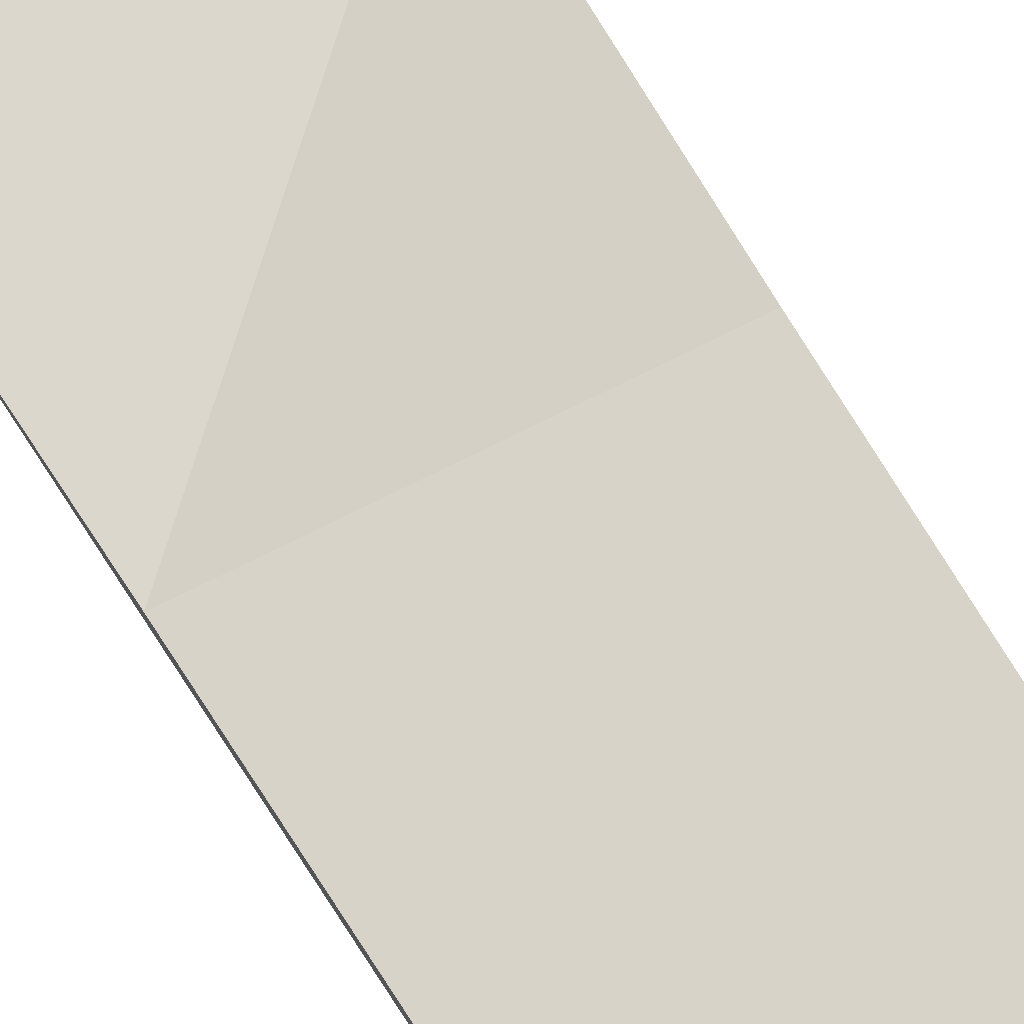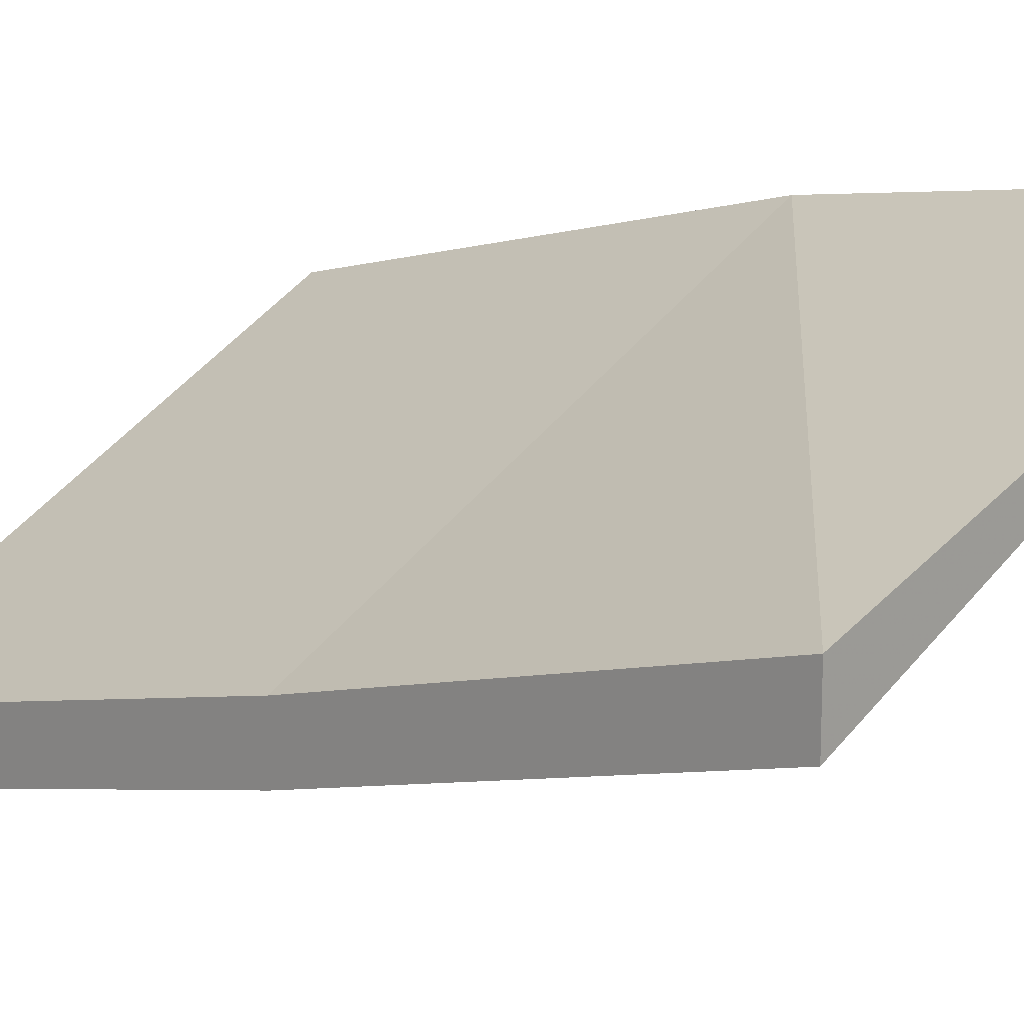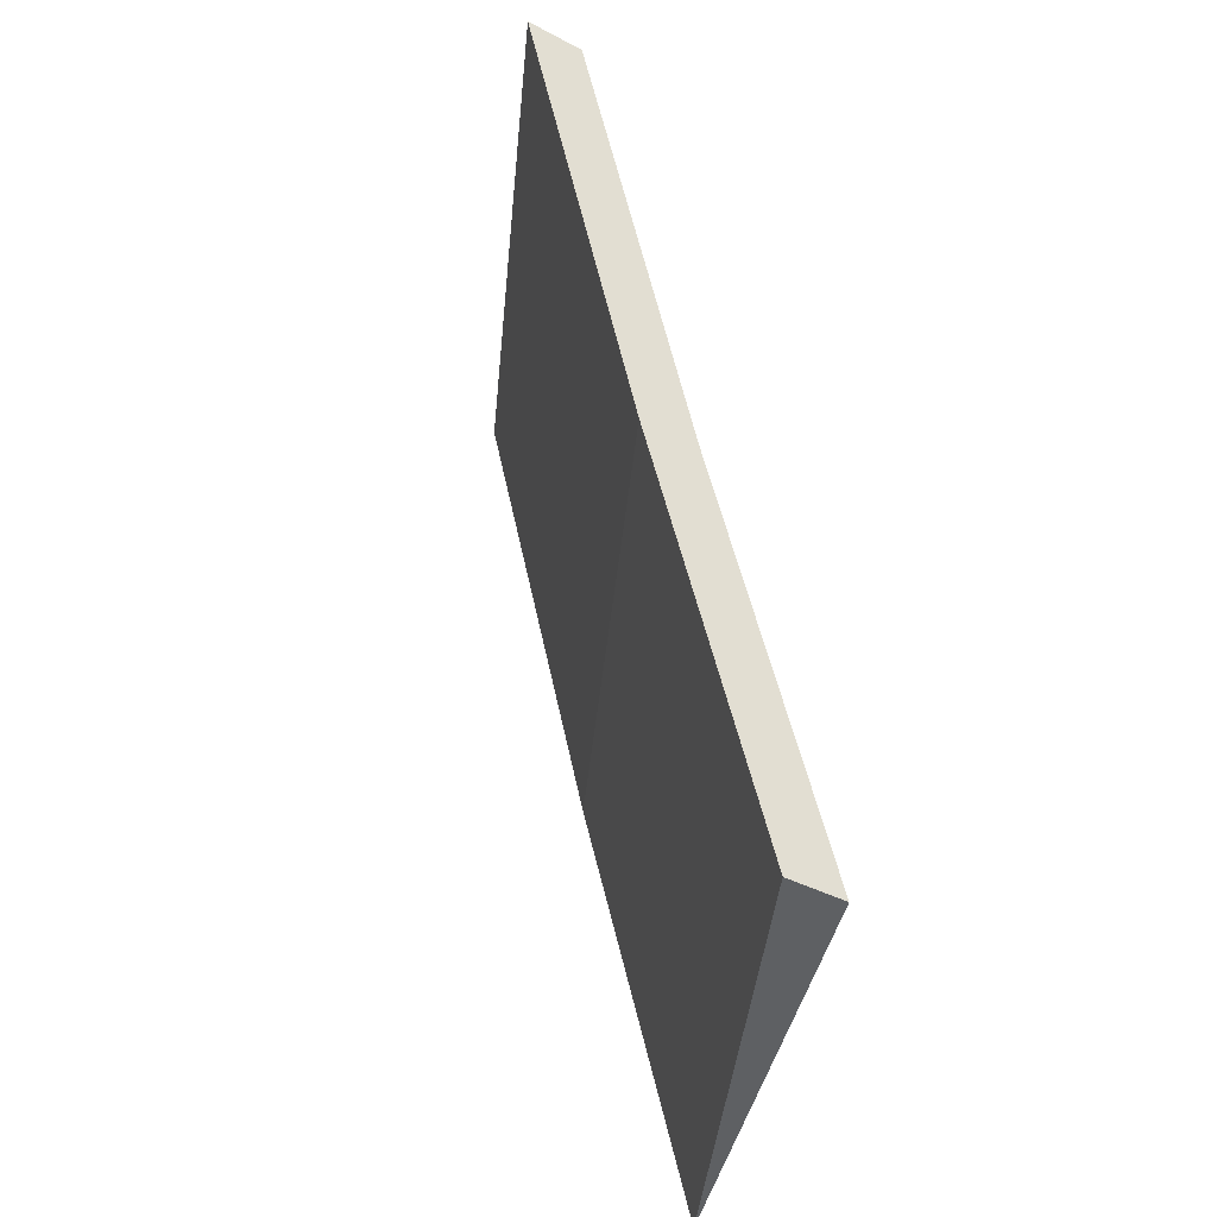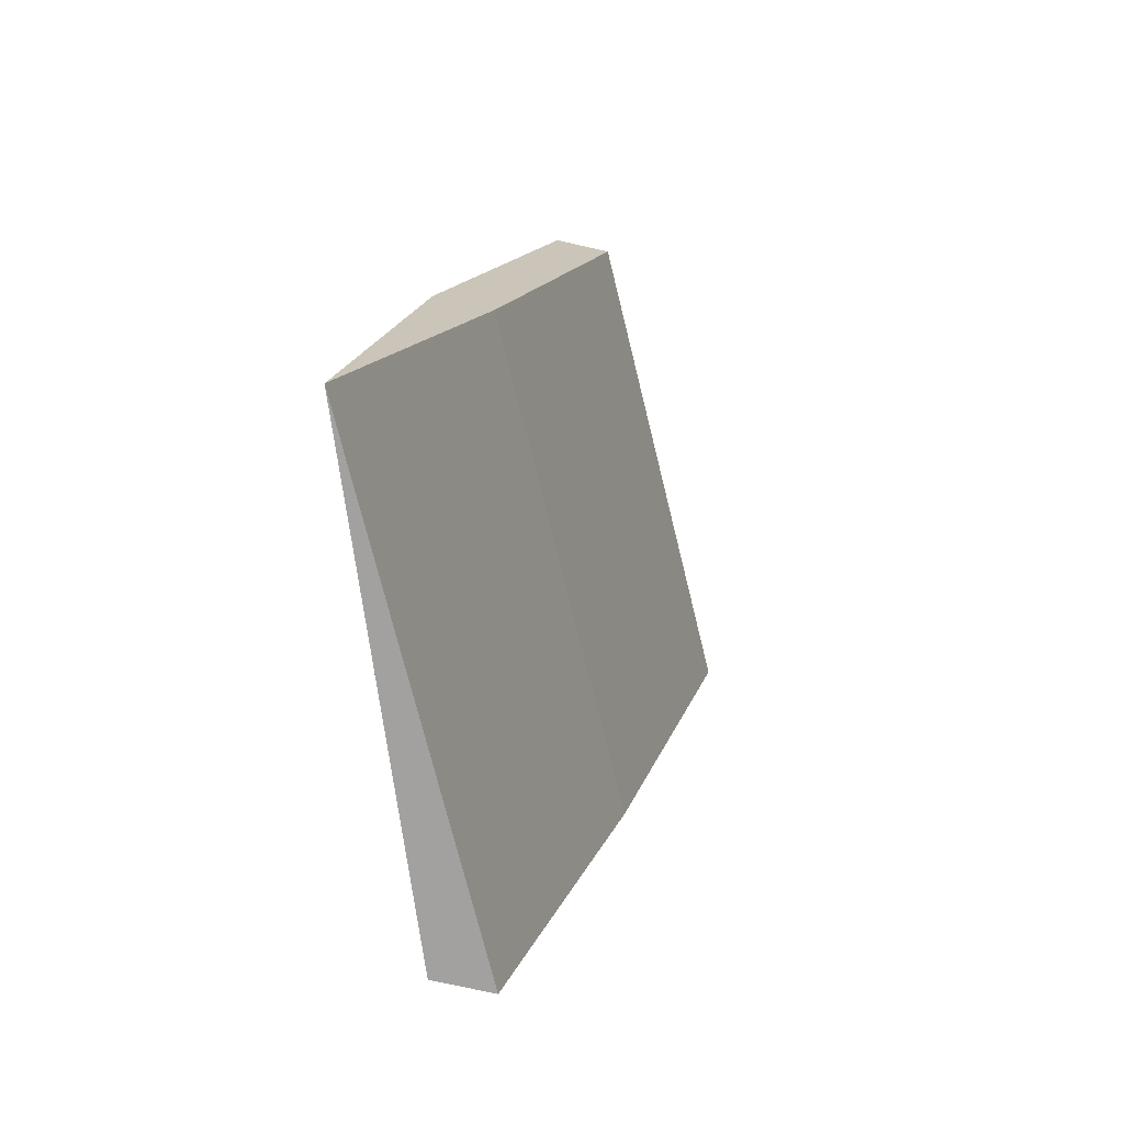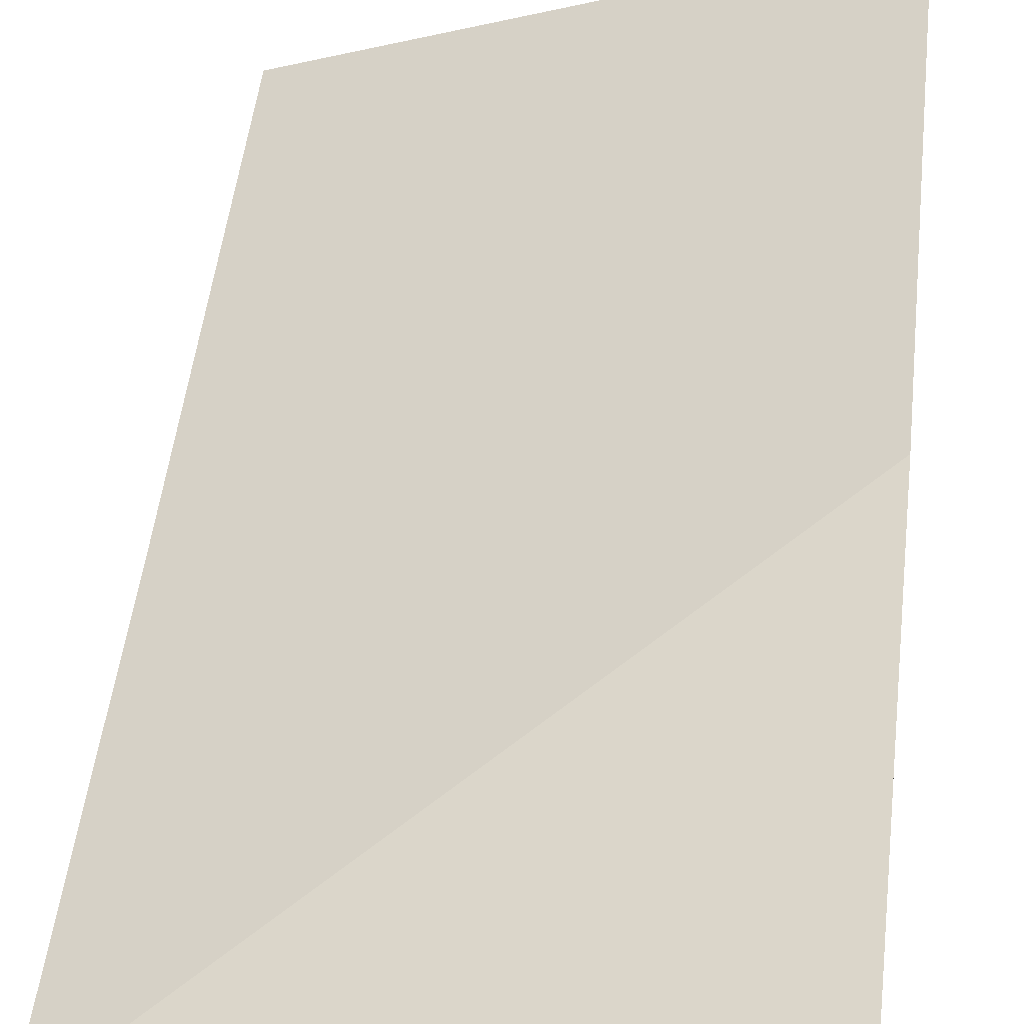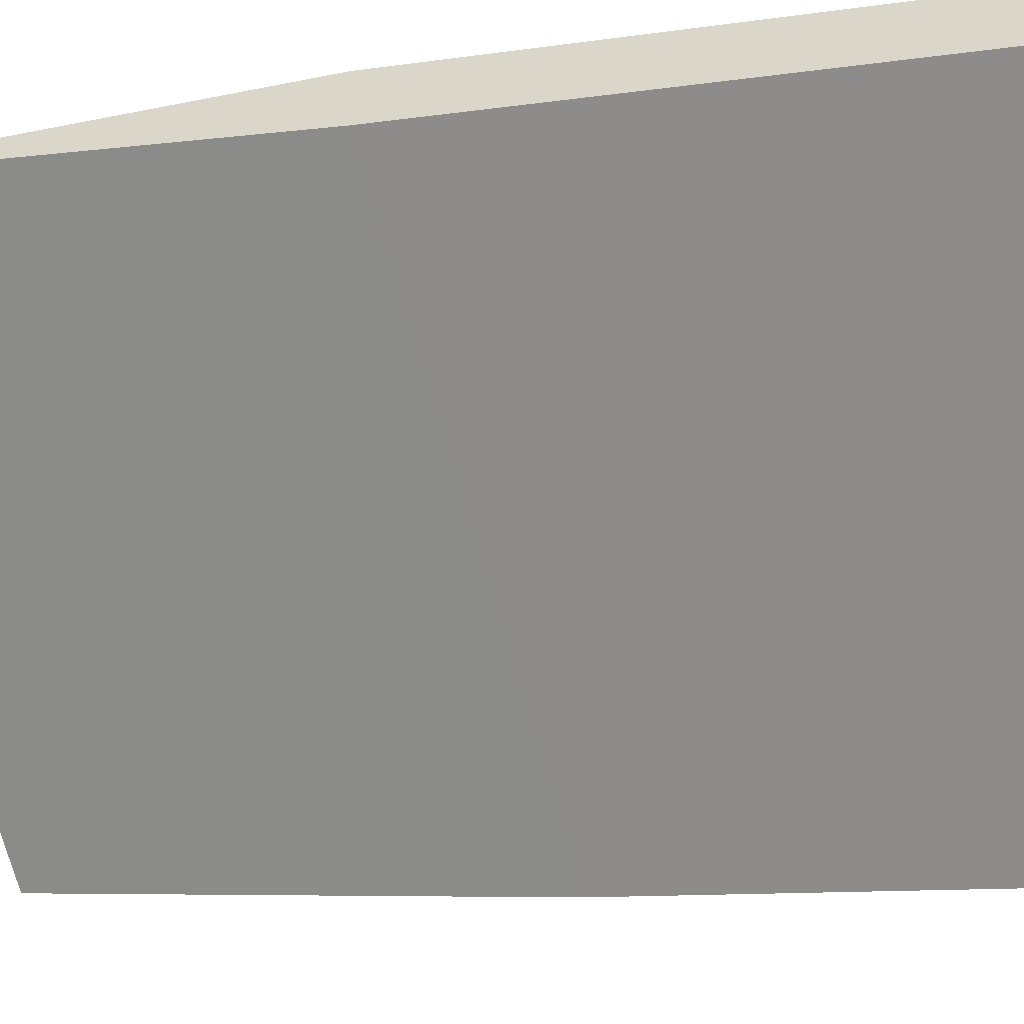
<metadata>
{"format":"obj","ext":"obj","renderer":"f3d","projection":"perspective","resolution":1024,"background":"white","views":[{"elev":74.7,"azim":145.8,"up":"+Z"},{"elev":15.4,"azim":-45.9,"up":"+Z"},{"elev":-42.3,"azim":-122.0,"up":"+Y"},{"elev":-72.2,"azim":77.2,"up":"+Y"},{"elev":62.1,"azim":6.4,"up":"+Z"},{"elev":-48.0,"azim":108.2,"up":"+Z"}]}
</metadata>
<code>
v -0.5 -1.875 0
v -0.5 -1 -0.25
v 0.5 -1 0.25
v 0.5 -1.875 0.5
v -0.5 -1.875 0.125
v -0.5 -1 -0.125
v -0.5 0 -0.375
v -0.5 0 -0.5
v 0.5 0 0
v 0.5 -1 0.375
v 0.5 0 0.125
f 1 2 3
f 1 3 4
f 1 4 5
f 1 5 6
f 1 6 2
f 2 6 7
f 2 7 8
f 2 8 3
f 3 8 9
f 3 9 10
f 3 10 4
f 4 10 5
f 5 10 6
f 6 10 7
f 7 10 11
f 11 10 9

</code>
